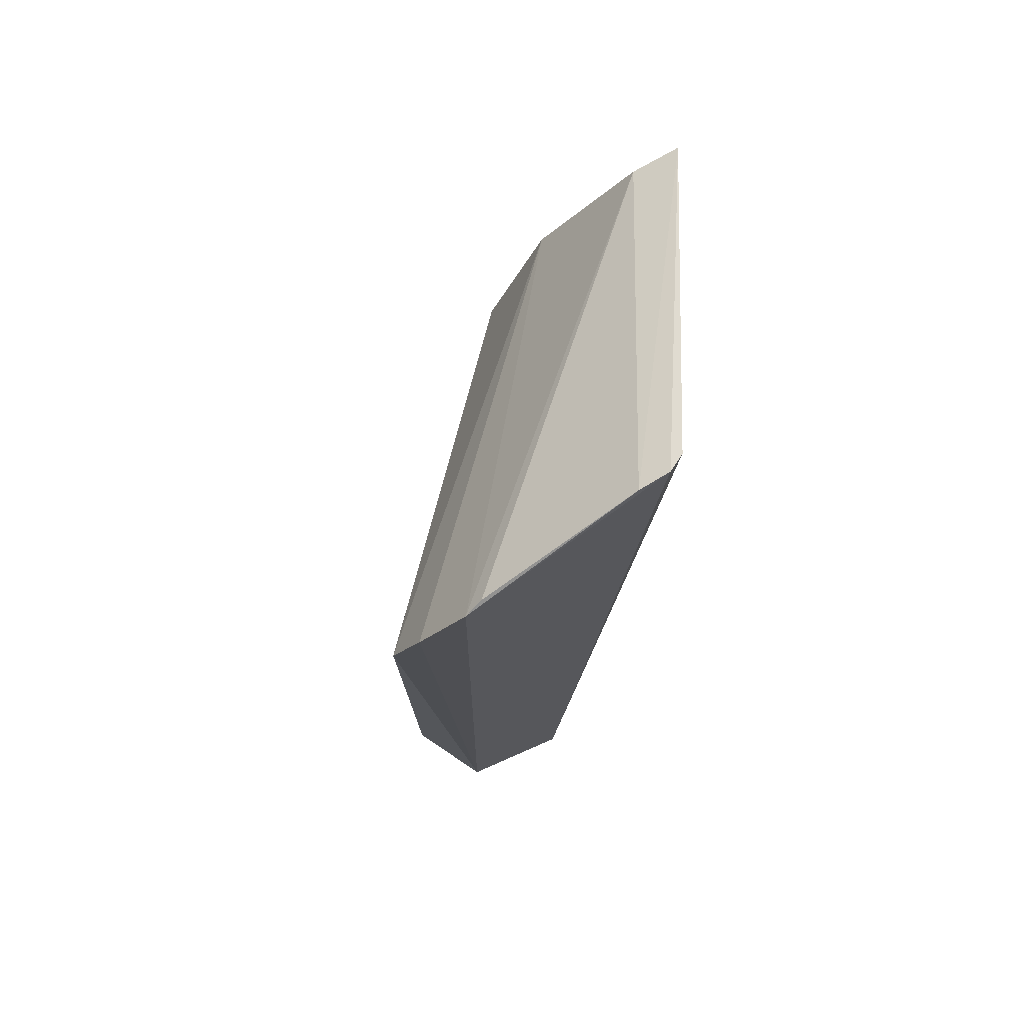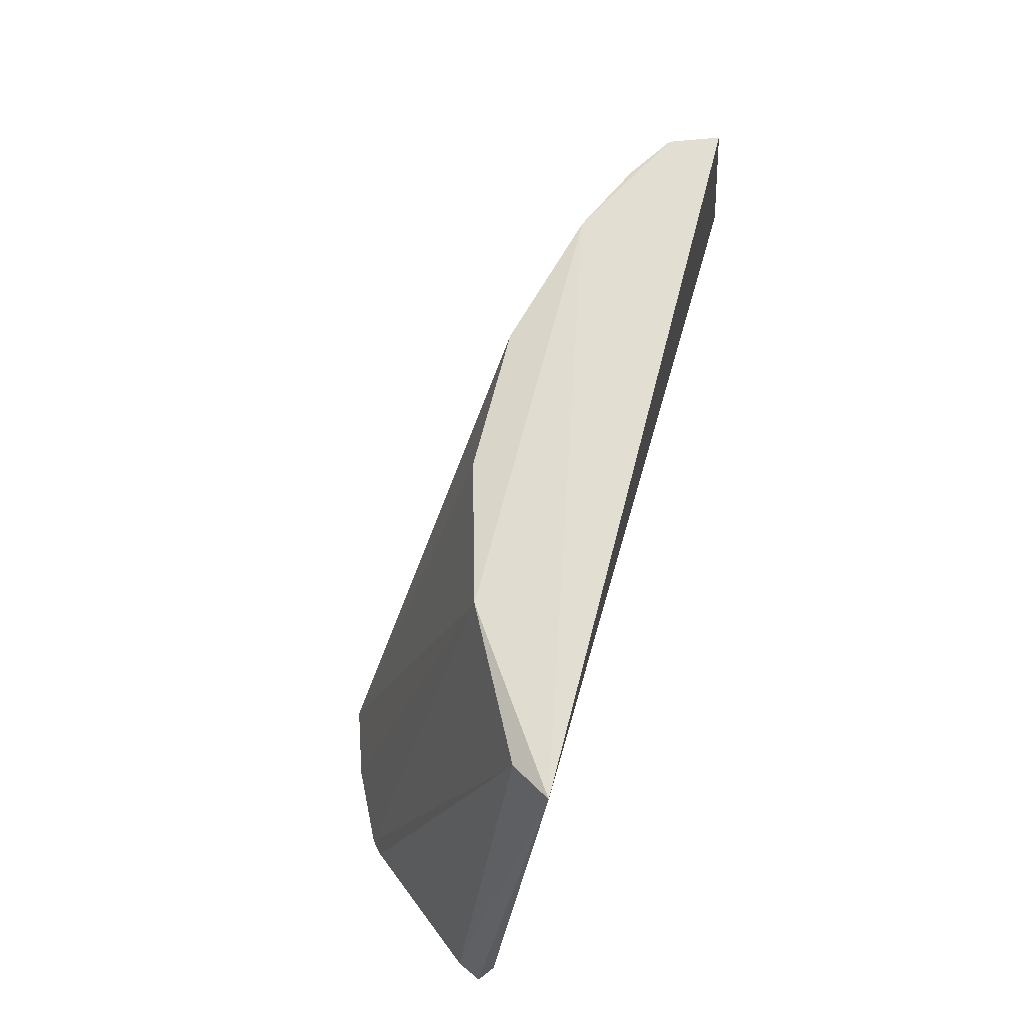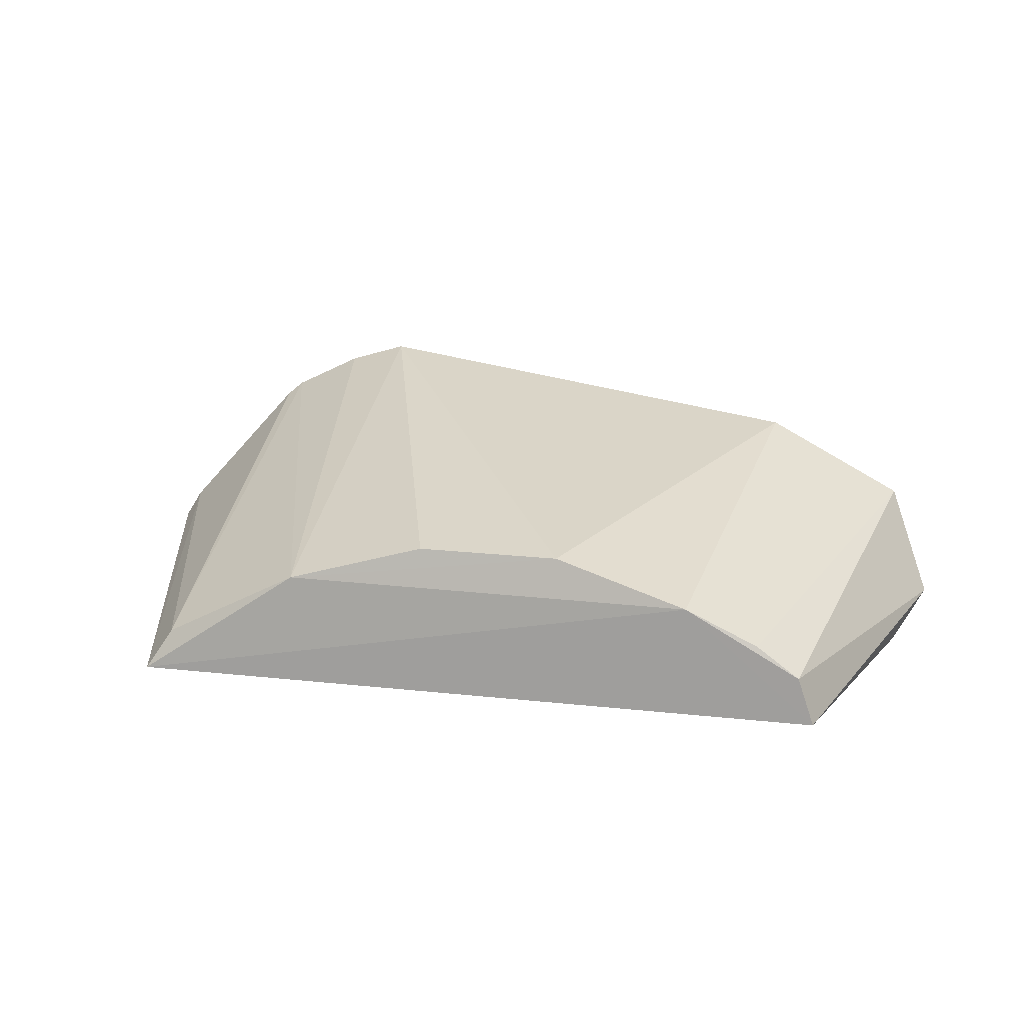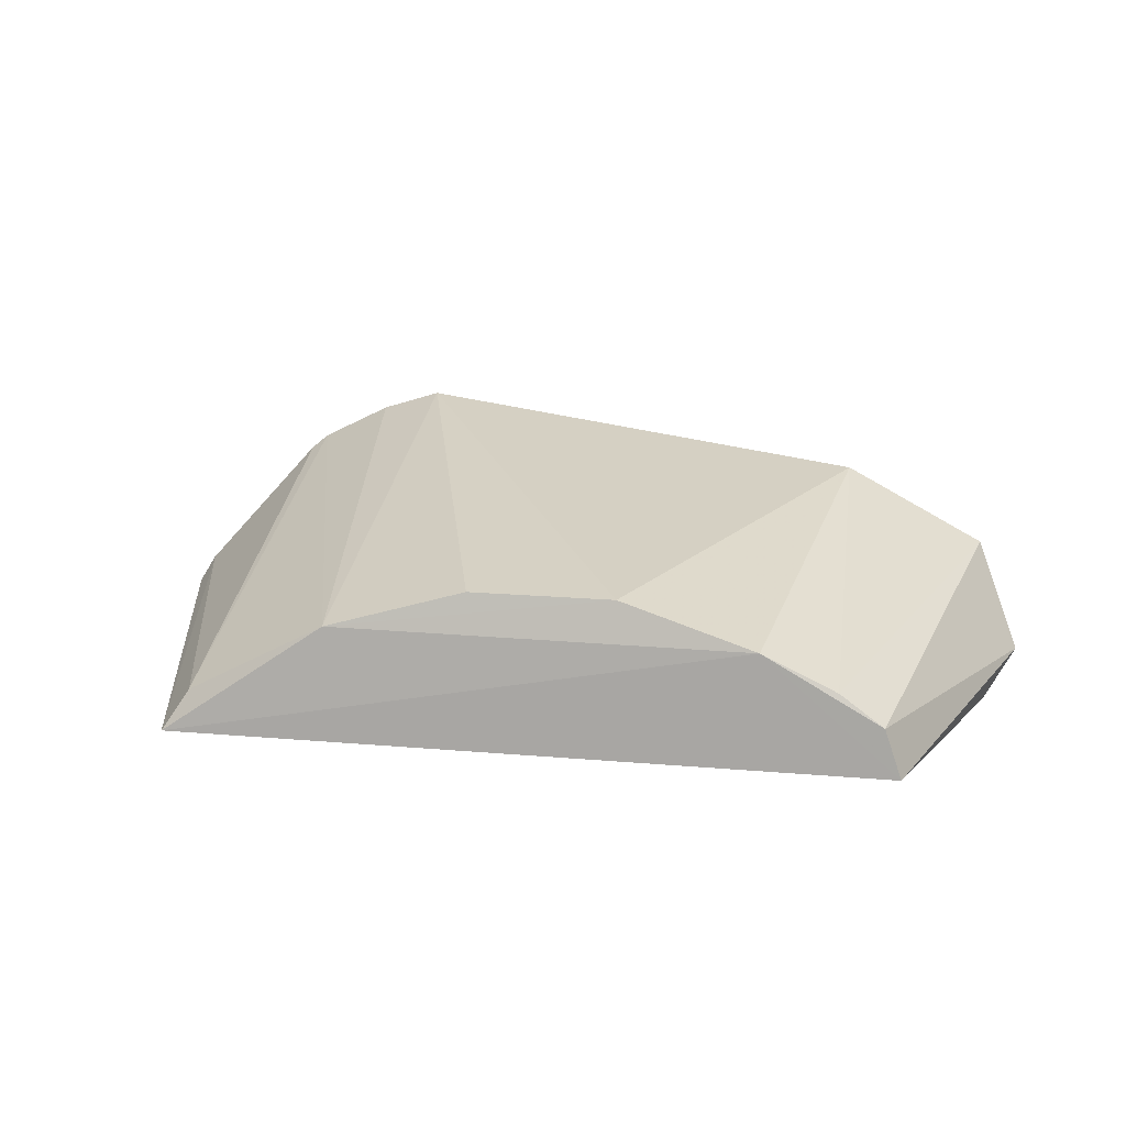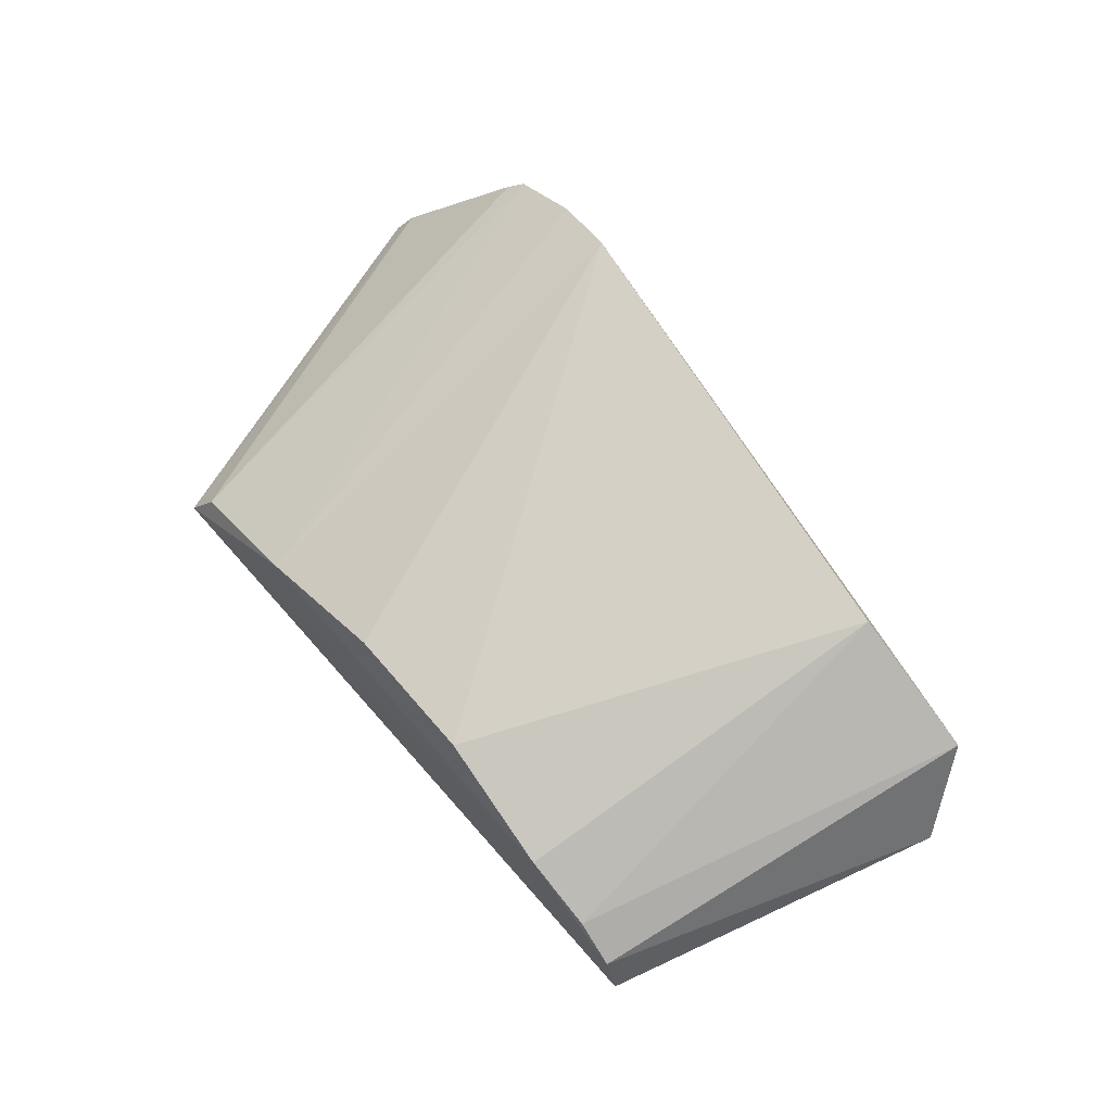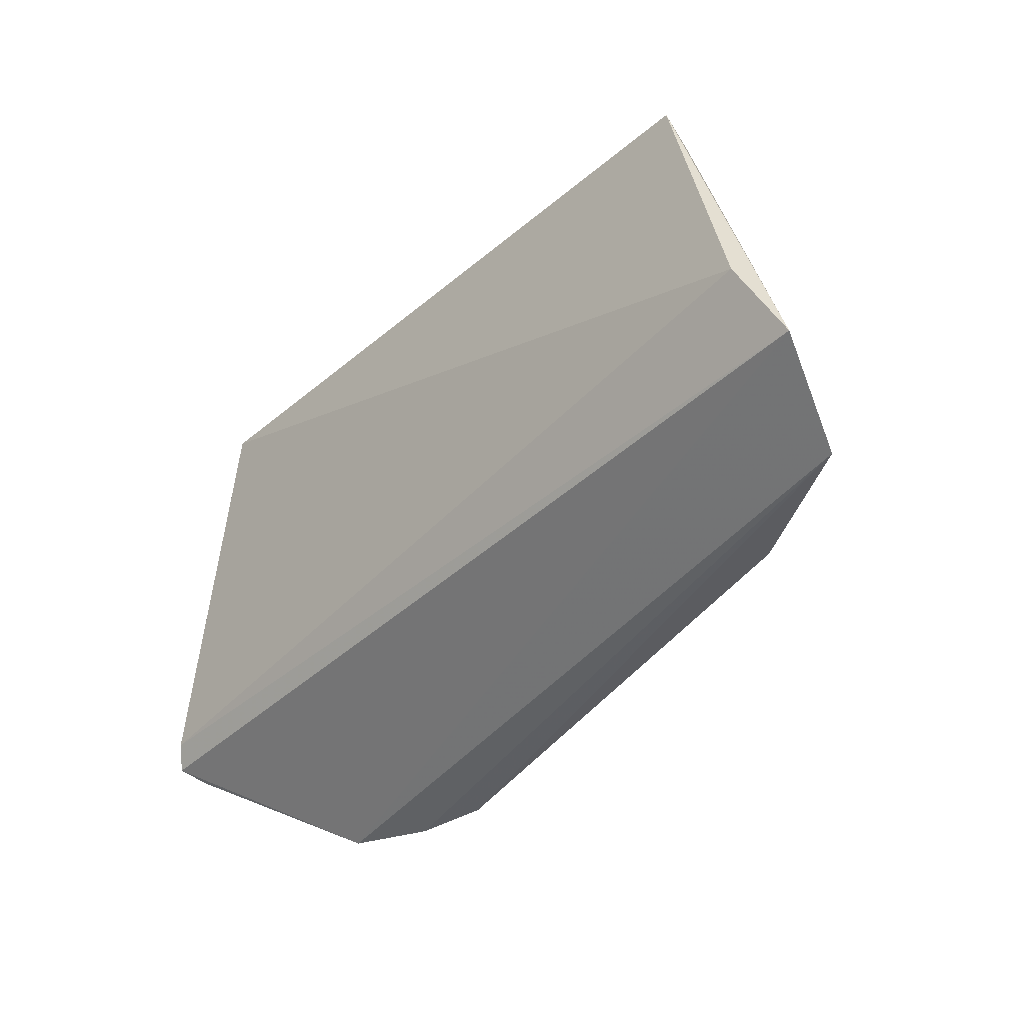
<metadata>
{"format":"obj","ext":"obj","renderer":"f3d","projection":"perspective","resolution":1024,"background":"white","views":[{"elev":-22.6,"azim":-95.6,"up":"+Z"},{"elev":68.3,"azim":-75.2,"up":"+Z"},{"elev":18.3,"azim":13.3,"up":"+Y"},{"elev":15.1,"azim":12.2,"up":"+Y"},{"elev":67.8,"azim":49.5,"up":"+Y"},{"elev":-37.8,"azim":47.6,"up":"+Z"}]}
</metadata>
<code>
v 0.0348 0.05001 0.257
v 0.04694 0.04769 0.221
v 0.02773 0.06591 0.2155
v -0.03611 0.0654 0.2083
v -0.03762 0.04472 0.2581
v 0.04246 0.05803 0.2151
v -0.006072 0.06059 0.2558
v 0.03651 0.04505 0.2572
v -0.04825 0.0475 0.2197
v -0.02191 0.07134 0.2091
v 0.03035 0.05308 0.2567
v -0.02052 0.0565 0.2569
v 0.0437 0.0443 0.2289
v -0.04823 0.05144 0.216
v -0.02858 0.06916 0.2083
v 0.008786 0.06067 0.2558
v -0.03502 0.04886 0.2567
v 0.02281 0.05659 0.2568
v -0.04957 0.04886 0.2173
v -0.03759 0.06412 0.2094
f 6 2 4
f 6 1 2
f 8 2 1
f 10 3 6
f 11 6 3
f 11 1 6
f 12 7 10
f 13 8 5
f 13 2 8
f 13 9 2
f 13 5 9
f 15 10 6
f 15 6 4
f 15 12 10
f 15 4 12
f 16 10 7
f 16 3 10
f 16 7 12
f 17 12 4
f 17 5 12
f 17 14 5
f 18 12 5
f 18 1 11
f 18 16 12
f 18 11 3
f 18 3 16
f 18 8 1
f 18 5 8
f 19 9 5
f 19 5 14
f 19 2 9
f 19 14 4
f 19 4 2
f 20 17 4
f 20 4 14
f 20 14 17

</code>
